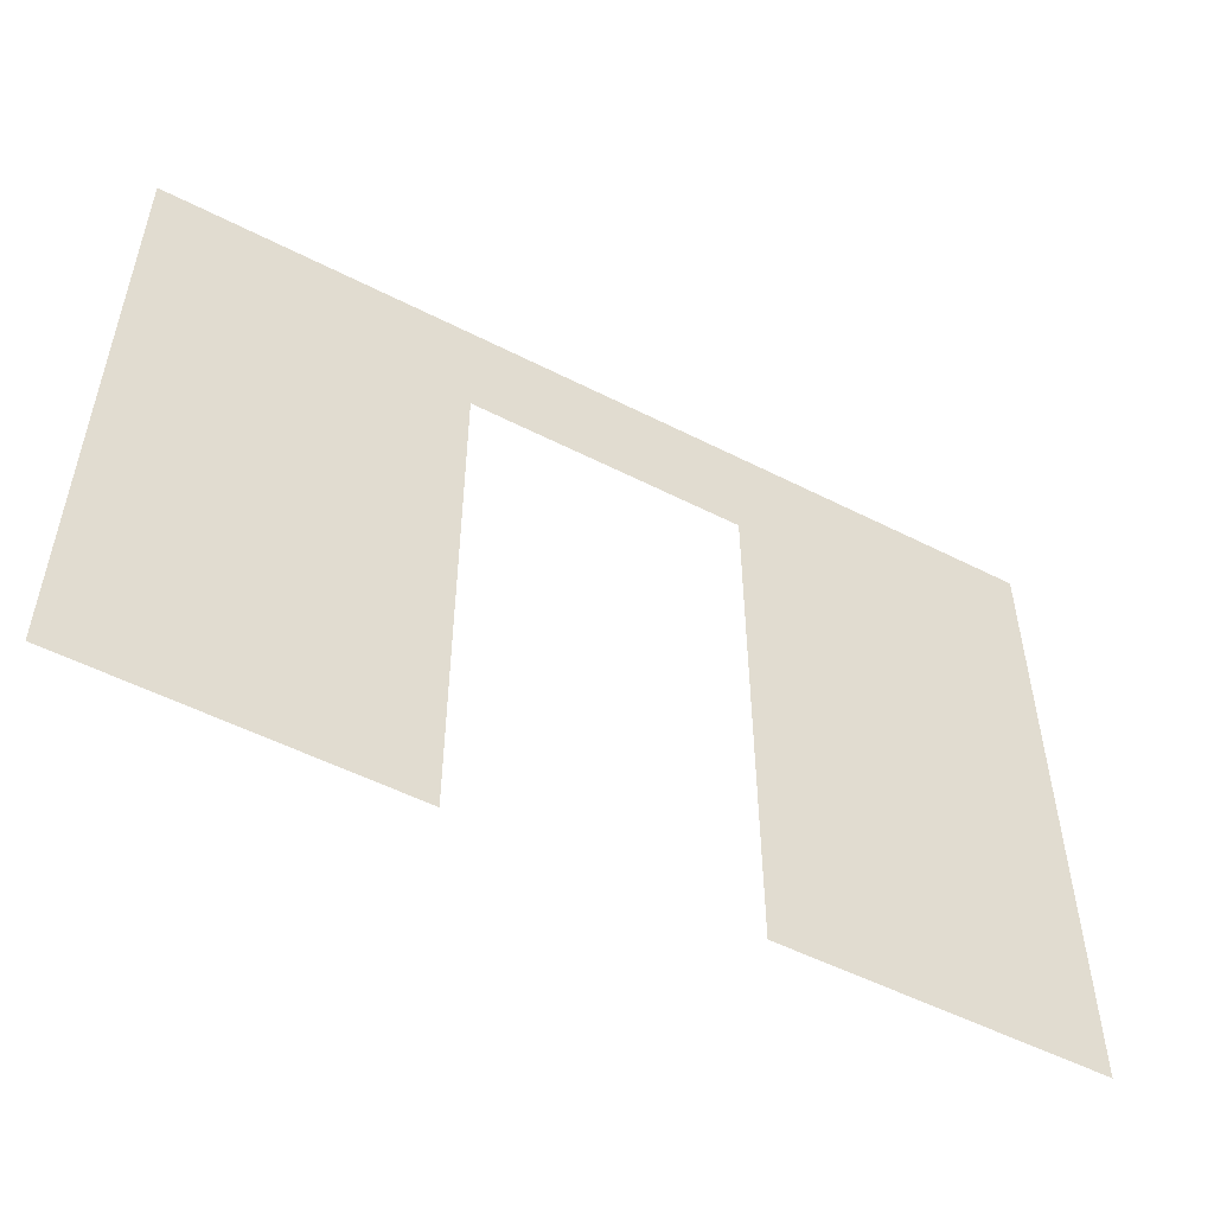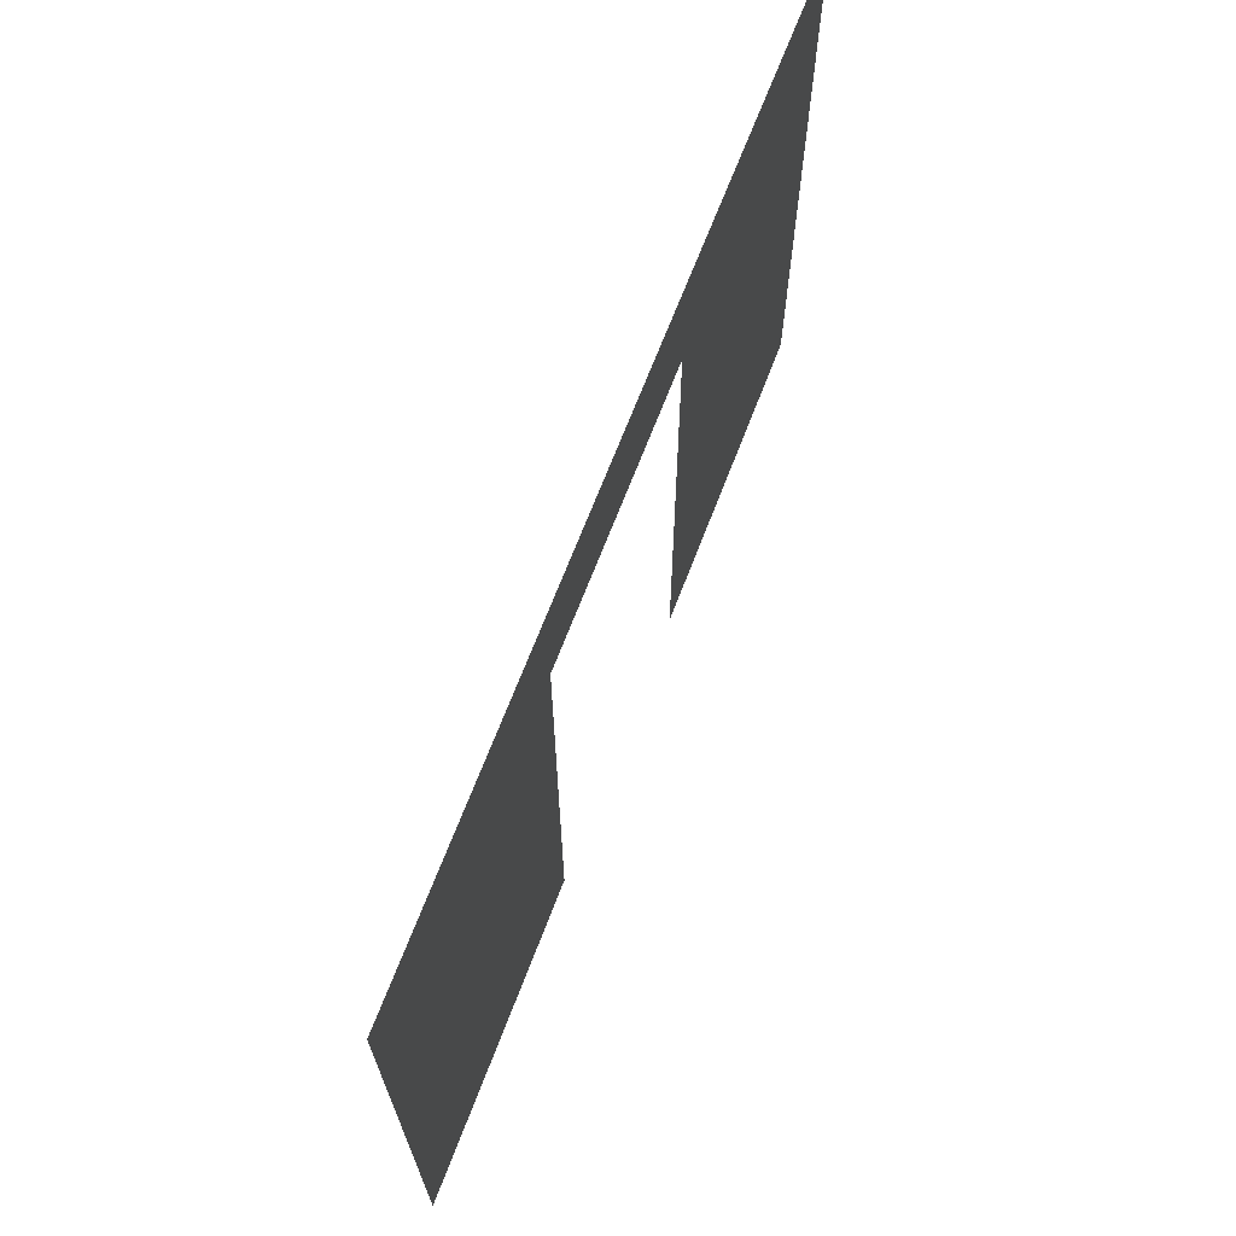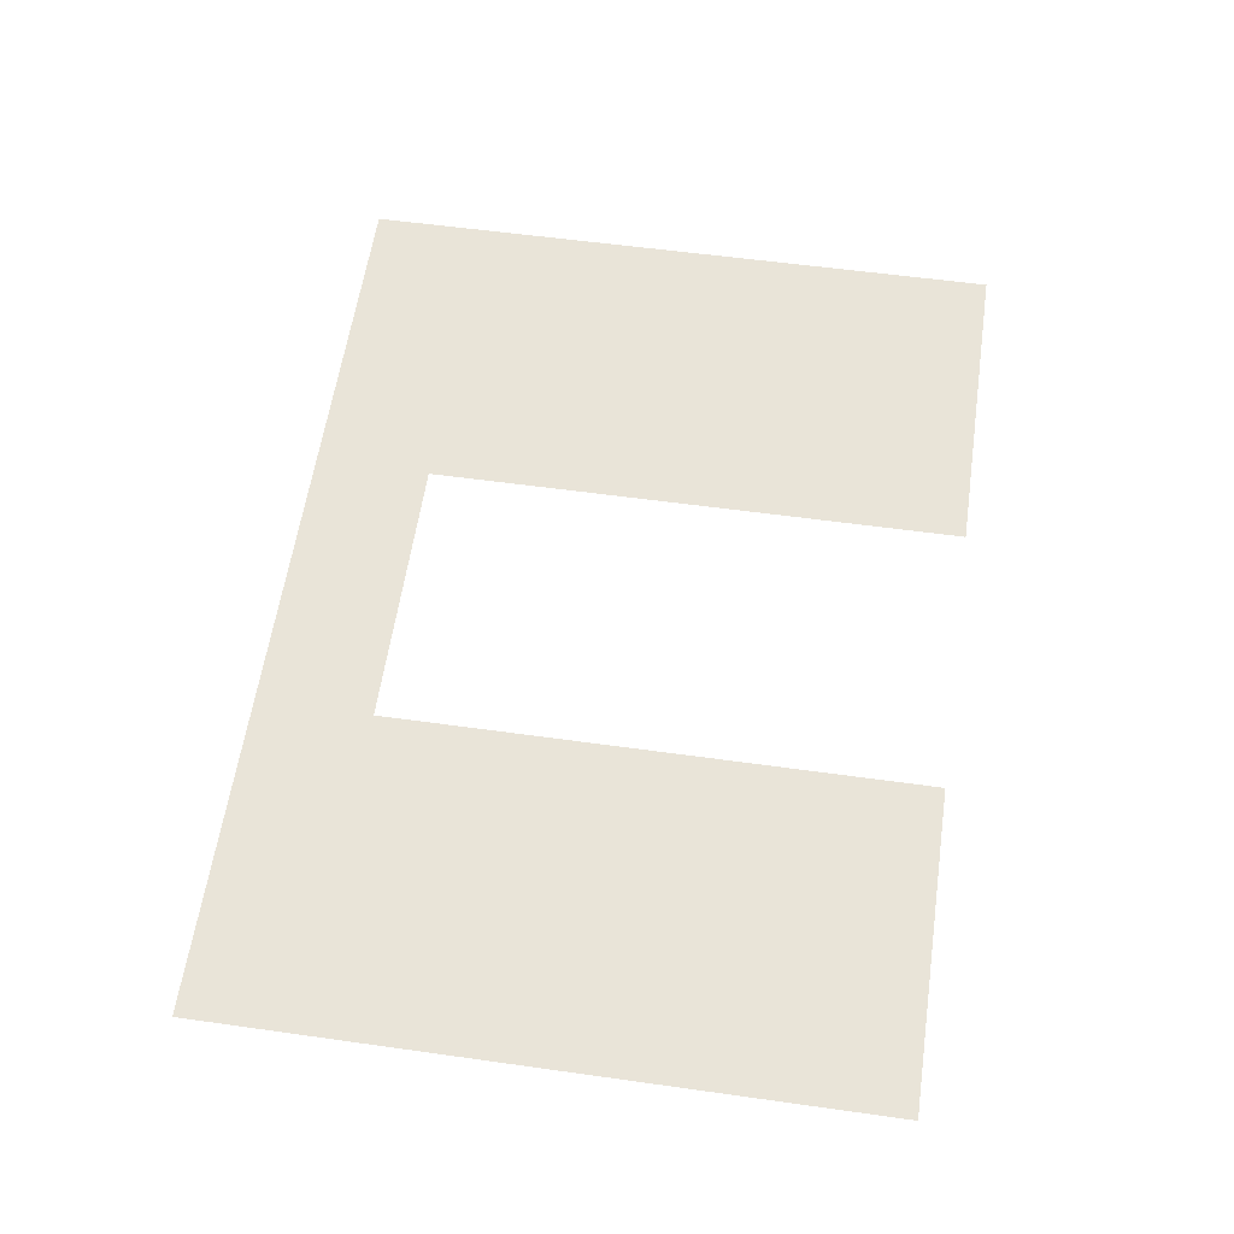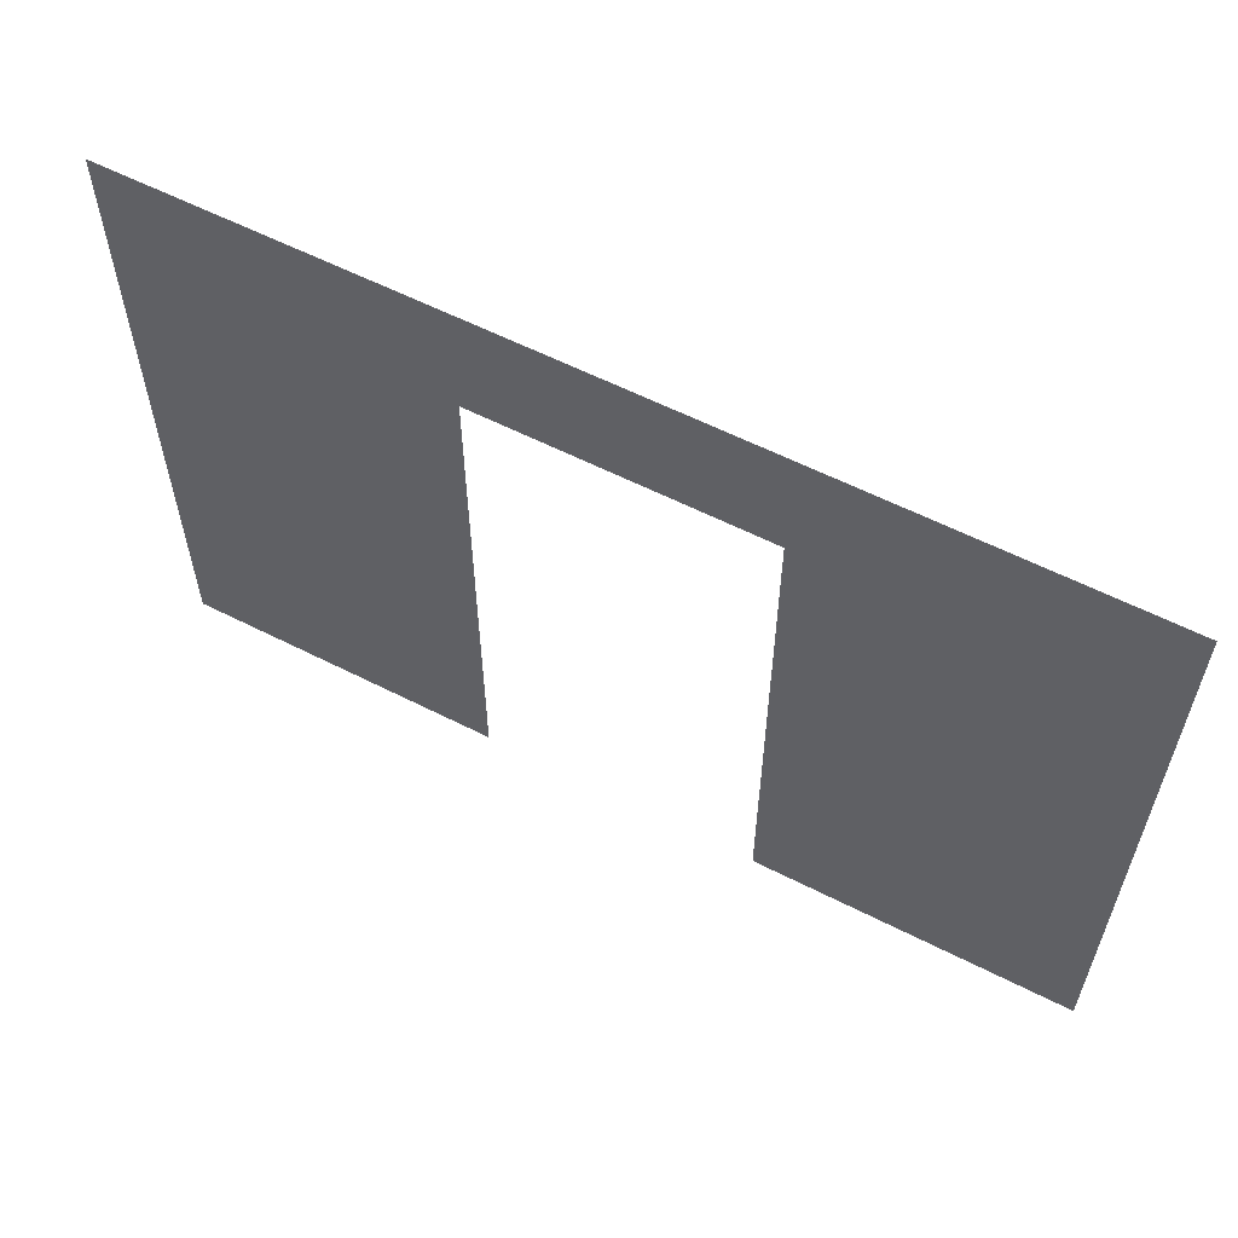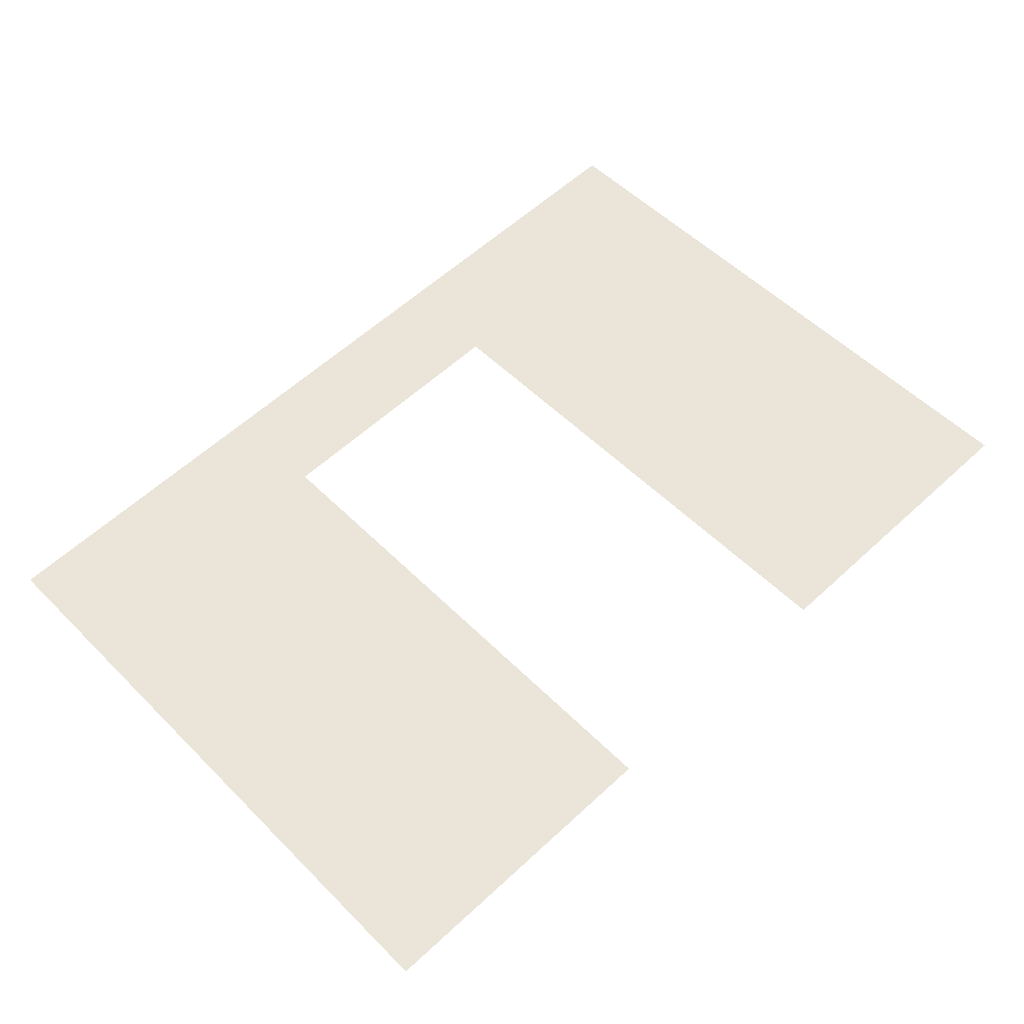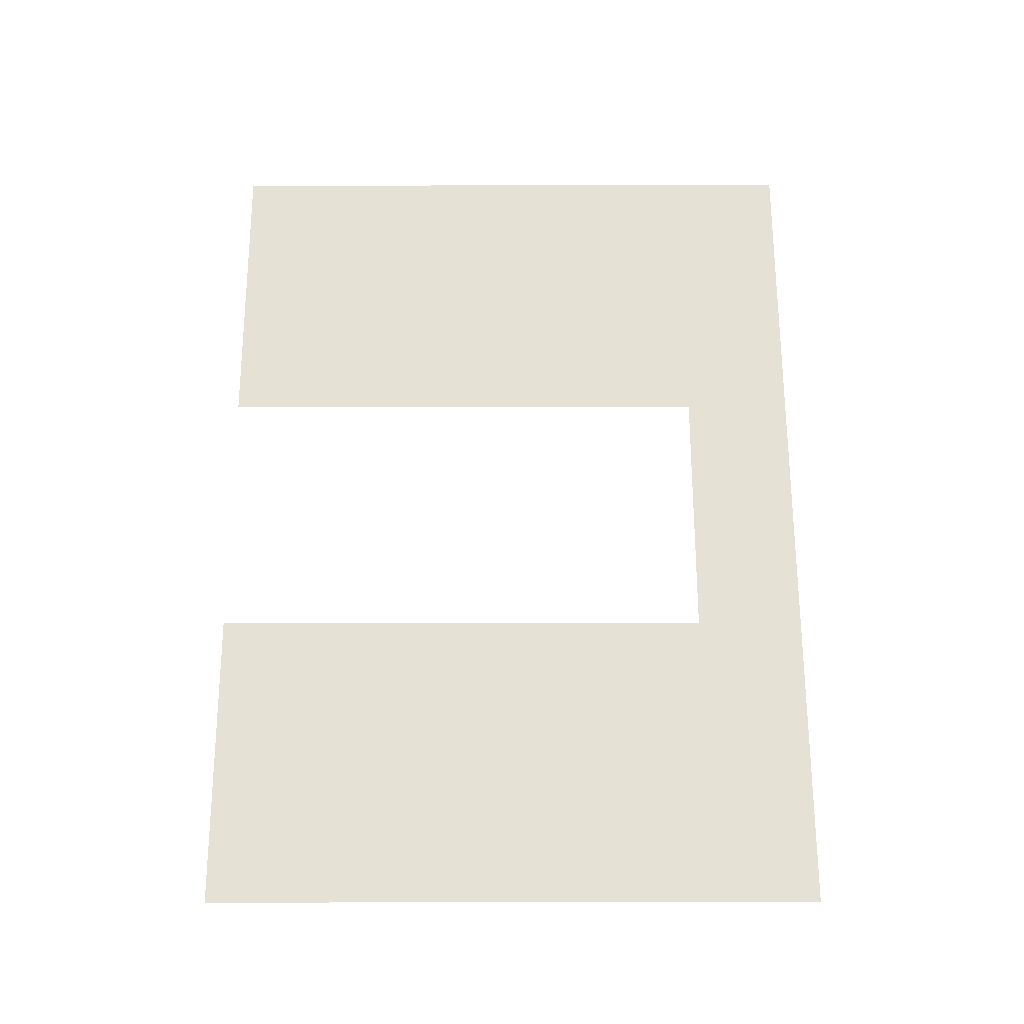
<metadata>
{"format":"obj","ext":"obj","renderer":"f3d","projection":"perspective","resolution":1024,"background":"white","views":[{"elev":-52.7,"azim":-32.5,"up":"+Y"},{"elev":68.1,"azim":107.2,"up":"+Y"},{"elev":56.0,"azim":-81.6,"up":"+Z"},{"elev":59.3,"azim":23.9,"up":"+Y"},{"elev":53.5,"azim":-43.4,"up":"+Z"},{"elev":68.8,"azim":89.9,"up":"+Z"}]}
</metadata>
<code>
o Wall1
v -0.8954 0 -0.8246
v -0.6891 0 -0.8112
v -0.6891 0.425 -0.8112
v -0.8954 0.425 -0.8246
v -0.6891 0.35 -0.8112
v -0.5095 0.35 -0.7995
v -0.5095 0.425 -0.7995
v -0.5095 0 -0.7995
v -0.3032 0 -0.7861
v -0.3032 0.425 -0.7861
g Wall1
f 1 2 3 4
f 5 6 7 3
f 8 9 10 7

</code>
